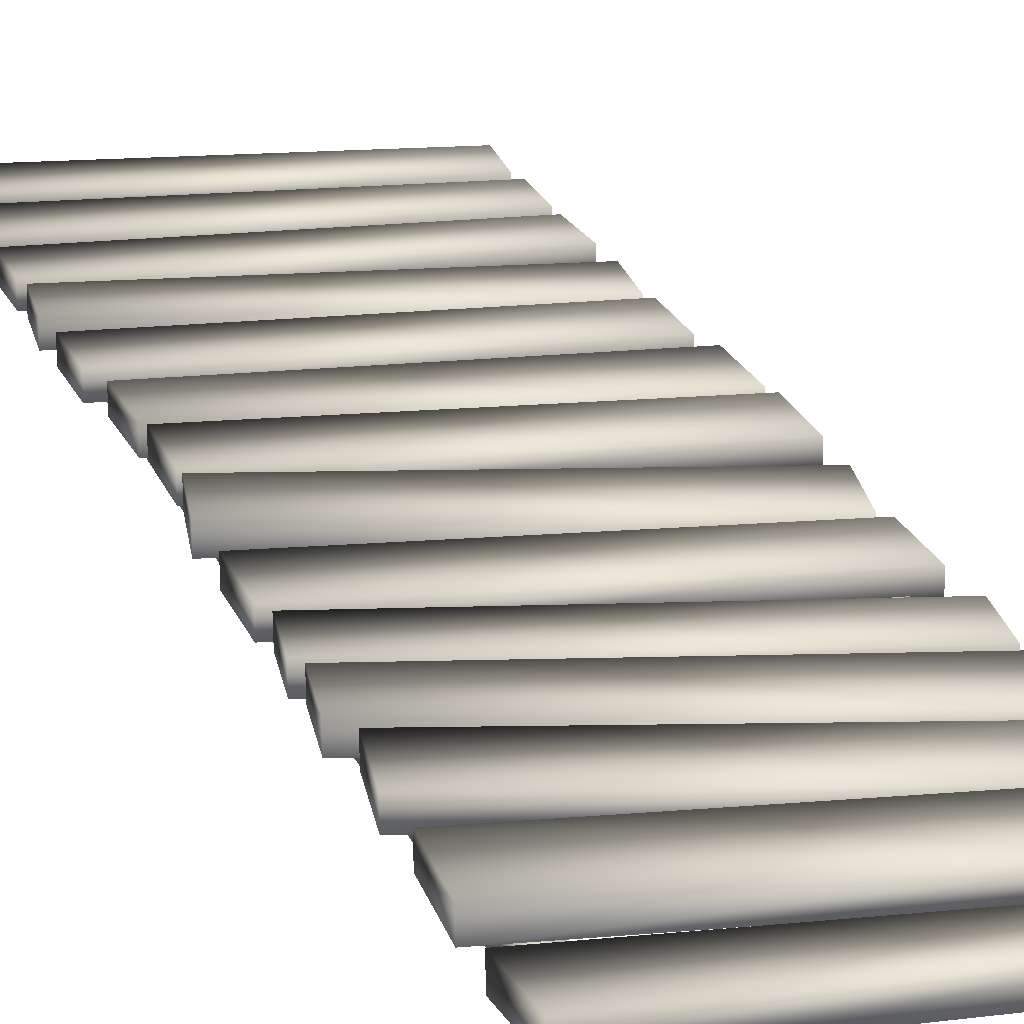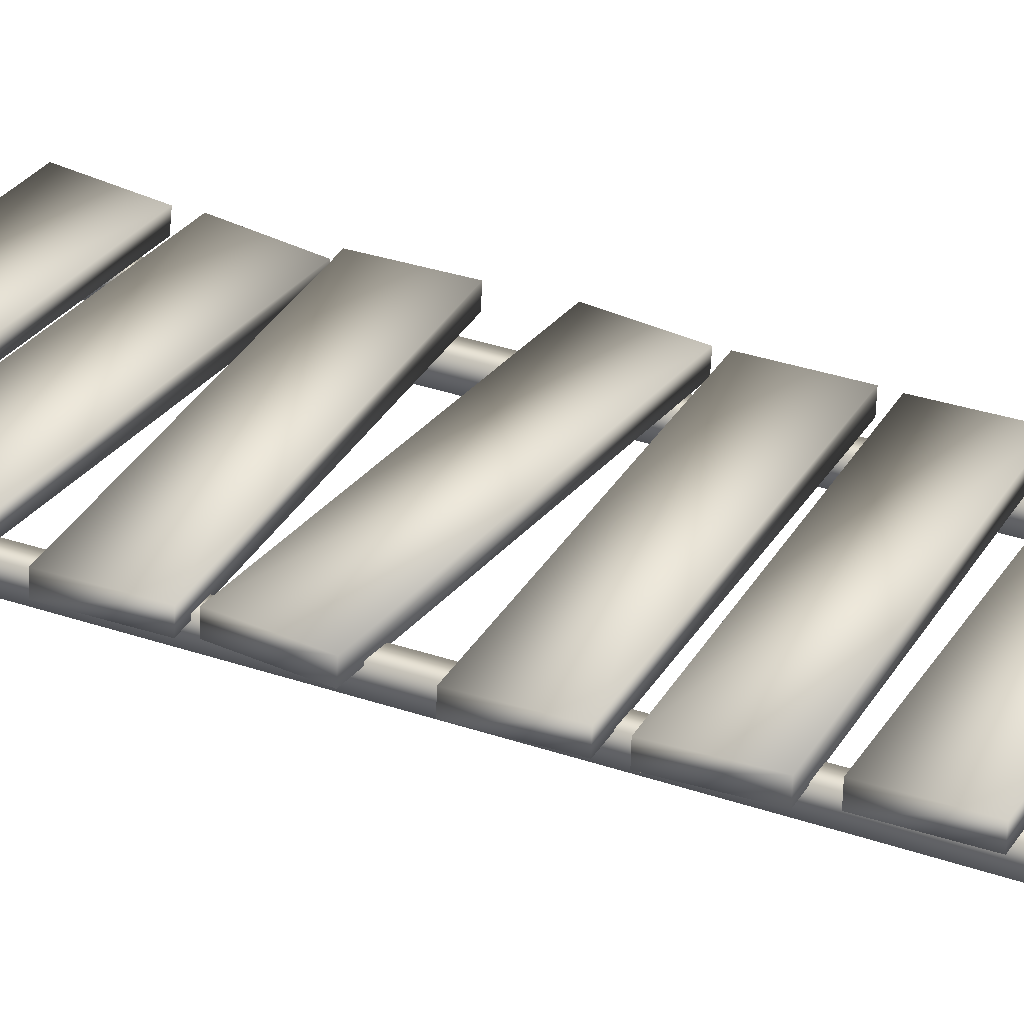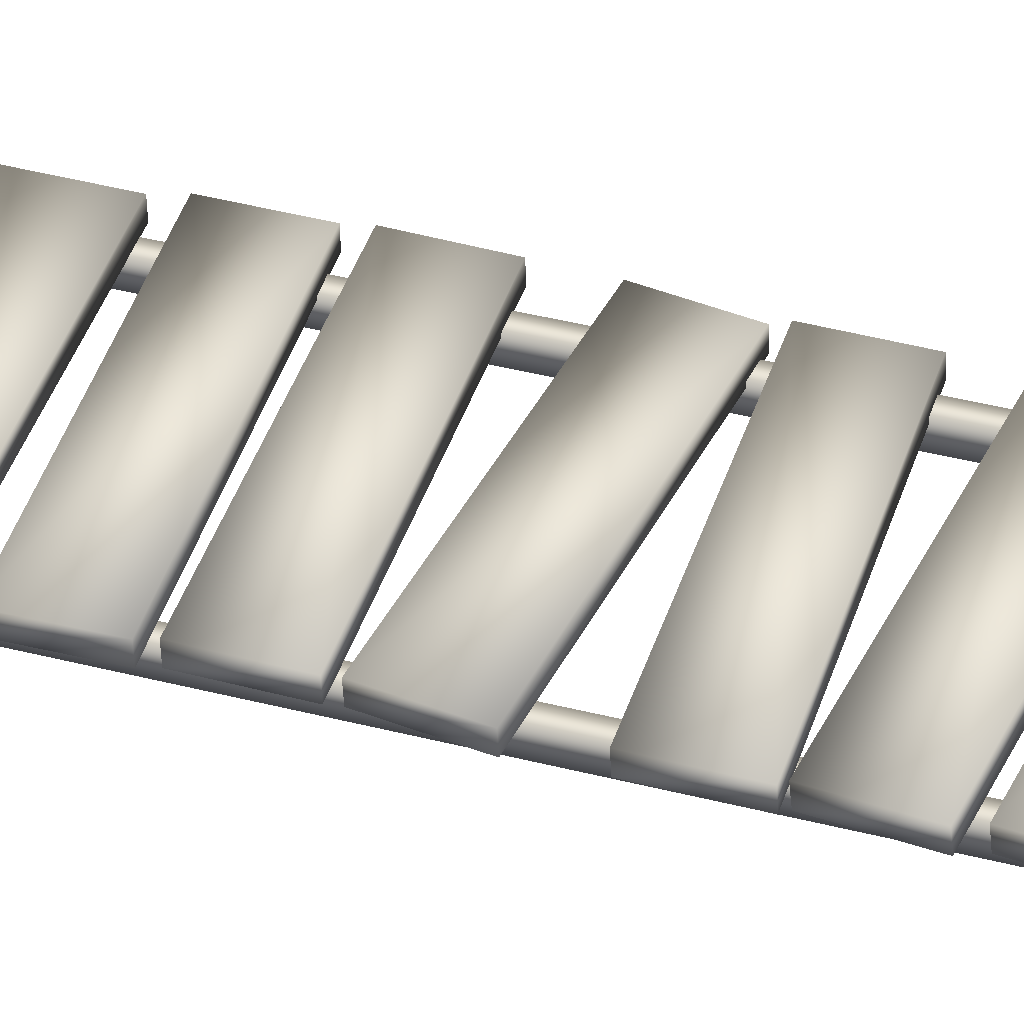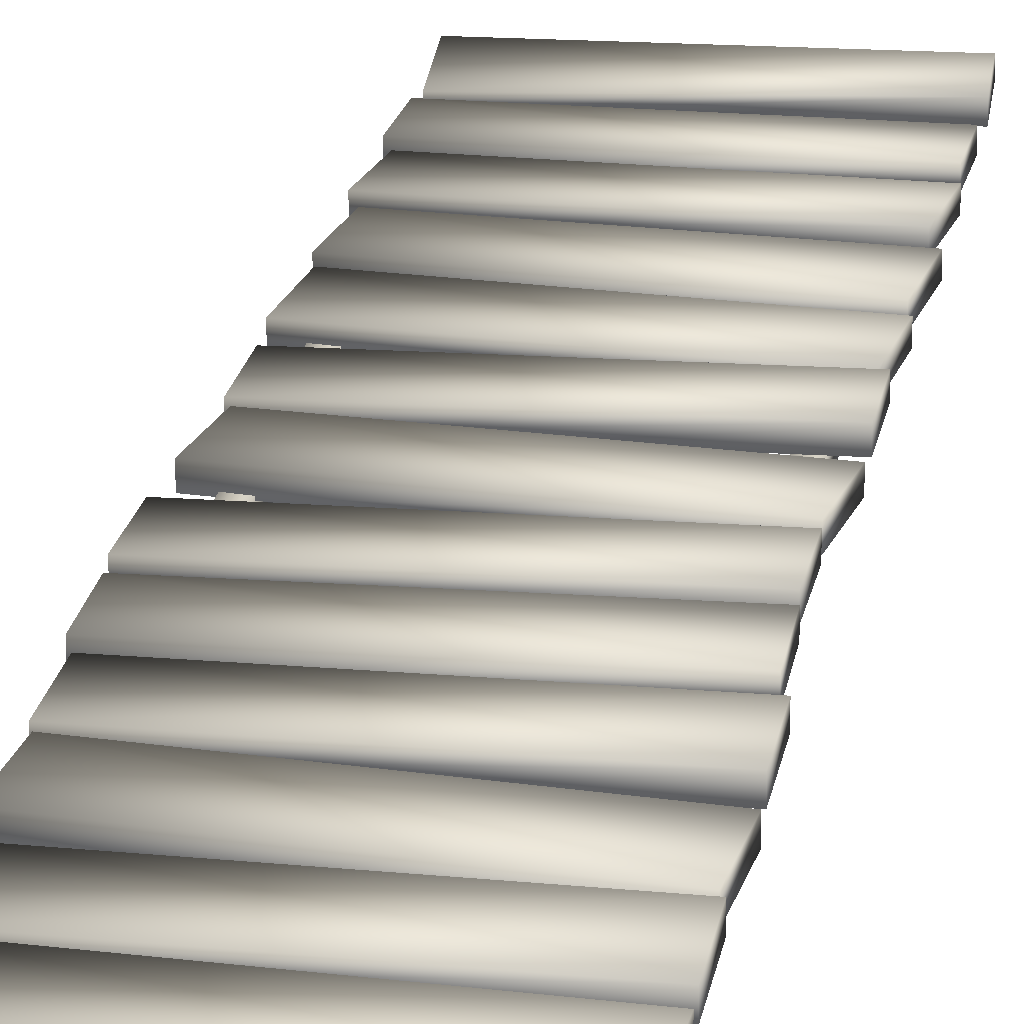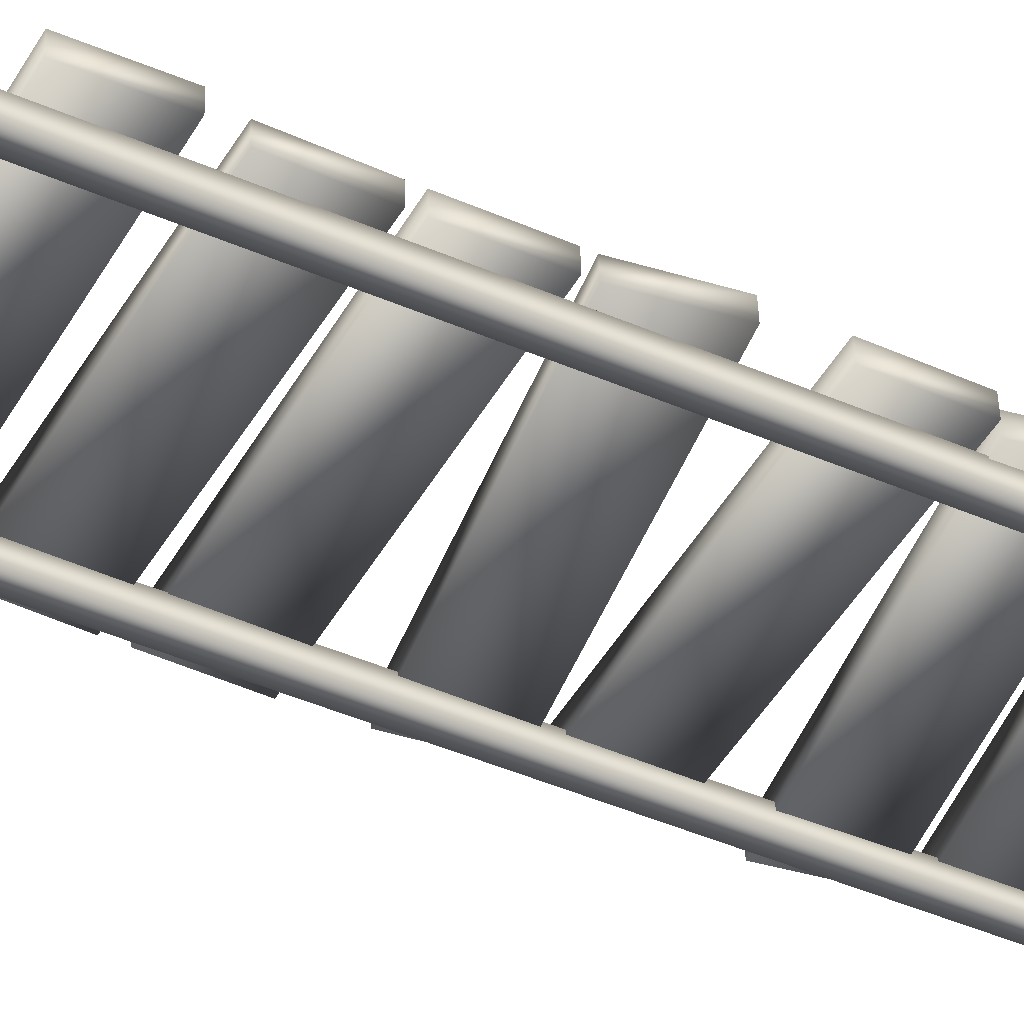
<metadata>
{"format":"obj","ext":"obj","renderer":"f3d","projection":"perspective","resolution":1024,"background":"white","views":[{"elev":16.3,"azim":-13.9,"up":"+Y"},{"elev":32.0,"azim":116.2,"up":"+Y"},{"elev":41.9,"azim":-72.9,"up":"+Y"},{"elev":21.7,"azim":-170.2,"up":"+Y"},{"elev":-43.5,"azim":-117.4,"up":"+Y"}]}
</metadata>
<code>
g eExtend_Lod1_01
v 71.91 5.747 105.7
v -78.09 6.293 105.7
v -78.09 6.802 142.2
v 71.91 5.464 142.2
v 71.91 -2.817 105.9
v 71.91 -3.099 142.4
v -78.09 -1.761 142.4
v -78.09 -2.271 105.9
v -78.09 -2.271 105.9
v -78.09 -1.761 142.4
v -78.09 6.802 142.2
v -78.09 6.293 105.7
v 71.91 5.747 105.7
v 71.91 -3.099 142.4
v 71.91 -2.817 105.9
v 71.91 5.747 105.7
v 71.91 5.464 142.2
v 71.73 2.47 537.4
v -78.28 6.484 545.6
v -76.6 7.266 581.6
v 73.4 6.716 573.6
v 71.73 -3.539 538.5
v 73.4 -1.81 574.7
v -76.59 -1.263 582.7
v -78.28 -2.064 546.7
v -78.28 -2.064 546.7
v -76.59 -1.263 582.7
v -76.6 7.266 581.6
v -78.28 6.484 545.6
v 71.73 2.47 537.4
v 73.4 -1.81 574.7
v 71.73 -3.539 538.5
v 71.73 2.47 537.4
v 73.4 6.716 573.6
v 72.17 -3.488 524.1
v -77.96 -1.961 522.1
v -77.25 -0.3943 486
v 72.83 -2.361 487.6
v 72.16 5.069 523.3
v 72.82 6.191 486.8
v -77.26 8.142 485.2
v -77.96 6.589 521.3
v -77.96 6.589 521.3
v -77.26 8.142 485.2
v -77.25 -0.3943 486
v -77.96 -1.961 522.1
v 72.17 -3.488 524.1
v 72.82 6.191 486.8
v 72.16 5.069 523.3
v 72.17 -3.488 524.1
v 72.83 -2.361 487.6
v 73.95 4.841 446.7
v -75.09 9.476 429.8
v -79.31 9.086 465.7
v 69.71 3.878 482.8
v 73.96 -3.705 447.5
v 69.72 -4.683 483.6
v -79.3 0.5378 466.5
v -75.08 0.9244 430.6
v -75.08 0.9244 430.6
v -79.3 0.5378 466.5
v -79.31 9.086 465.7
v -75.09 9.476 429.8
v 73.95 4.841 446.7
v 69.72 -4.683 483.6
v 73.96 -3.705 447.5
v 73.95 4.841 446.7
v 69.71 3.878 482.8
v 69.14 -4.132 436.2
v -79.74 -0.1368 418.1
v -75.3 -1.039 382.1
v 73.58 -4.075 400.2
v 69.13 4.404 435.4
v 73.57 4.496 399.4
v -75.31 7.522 381.2
v -79.76 8.418 417.2
v -79.76 8.418 417.2
v -75.31 7.522 381.2
v -75.3 -1.039 382.1
v -79.74 -0.1368 418.1
v 69.14 -4.132 436.2
v 73.57 4.496 399.4
v 69.13 4.404 435.4
v 69.14 -4.132 436.2
v 73.58 -4.075 400.2
v 73.71 3.979 298.3
v -76.43 7.11 299.1
v -76.4 6.621 335.6
v 73.68 3.578 334.6
v 73.71 -4.591 298.8
v 73.69 -4.988 335
v -76.39 -1.949 336
v -76.43 -1.459 299.5
v -76.43 -1.459 299.5
v -76.39 -1.949 336
v -76.4 6.621 335.6
v -76.43 7.11 299.1
v 73.71 3.979 298.3
v 73.69 -4.988 335
v 73.71 -4.591 298.8
v 73.71 3.979 298.3
v 73.68 3.578 334.6
v 71.15 -4.827 293.9
v -77.64 -1.523 274.9
v -72.65 -1.366 238.6
v 76.1 -4.315 257.9
v 71.14 3.743 293.5
v 76.1 4.254 257.5
v -72.65 7.2 238.2
v -77.65 7.045 274.5
v -77.65 7.045 274.5
v -72.65 7.2 238.2
v -72.65 -1.366 238.6
v -77.64 -1.523 274.9
v 71.15 -4.827 293.9
v 76.1 4.254 257.5
v 71.14 3.743 293.5
v 71.15 -4.827 293.9
v 76.1 -4.315 257.9
v 77.16 5.156 197
v -72.87 7.384 197
v -73.09 6.961 233.6
v 77.06 4.283 233.4
v 77.17 -3.409 197.3
v 77.06 -4.283 233.7
v -73.08 -1.604 233.8
v -72.86 -1.181 197.3
v -72.86 -1.181 197.3
v -73.08 -1.604 233.8
v -73.09 6.961 233.6
v -72.87 7.384 197
v 77.16 5.156 197
v 77.06 -4.283 233.7
v 77.17 -3.409 197.3
v 77.16 5.156 197
v 77.06 4.283 233.4
v 76.22 -4.21 188.6
v -73.77 -2.143 191.2
v -74.39 -1.928 154.8
v 75.59 -3.408 152.2
v 76.22 4.353 188.4
v 75.58 5.156 152
v -74.4 6.636 154.6
v -73.77 6.42 191.1
v -73.77 6.42 191.1
v -74.4 6.636 154.6
v -74.39 -1.928 154.8
v -73.77 -2.143 191.2
v 76.22 -4.21 188.6
v 75.58 5.156 152
v 76.22 4.353 188.4
v 76.22 -4.21 188.6
v 75.59 -3.408 152.2
v 75.99 2.809 355.7
v -72.87 5.112 337.3
v -77.4 6.457 373.4
v 71.49 3.641 391.6
v 76 -5.753 356.5
v 71.5 -4.927 392.4
v -77.38 -2.102 374.3
v -72.86 -3.453 338.2
v -72.86 -3.453 338.2
v -77.38 -2.102 374.3
v -77.4 6.457 373.4
v -72.87 5.112 337.3
v 75.99 2.809 355.7
v 71.5 -4.927 392.4
v 76 -5.753 356.5
v 75.99 2.809 355.7
v 71.49 3.641 391.6
v 70.03 -2.964 101.3
v -79.4 -2.717 88.2
v -76.22 -3.553 51.88
v 73.21 -3.473 64.96
v 70.04 5.6 101.1
v 73.22 5.09 64.76
v -76.21 5.011 51.69
v -79.39 5.846 88
v -79.39 5.846 88
v -76.21 5.011 51.69
v -76.22 -3.553 51.88
v -79.4 -2.717 88.2
v 70.03 -2.964 101.3
v 73.22 5.09 64.76
v 70.04 5.6 101.1
v 70.03 -2.964 101.3
v 73.21 -3.473 64.96
v 71.91 4.904 11.28
v -78.09 4.824 11.28
v -78.09 5.66 47.73
v 71.91 5.74 47.73
v 71.92 -3.659 11.48
v 71.91 -2.824 47.93
v -78.09 -2.904 47.93
v -78.08 -3.739 11.48
v -78.08 -3.739 11.48
v -78.09 -2.904 47.93
v -78.09 5.66 47.73
v -78.09 4.824 11.28
v 71.91 4.904 11.28
v 71.91 -2.824 47.93
v 71.92 -3.659 11.48
v 71.91 4.904 11.28
v 71.91 5.74 47.73
v 66.03 -2.739 597
v 65.4 -12.78 596.3
v 65.55 -12.81 473.7
v 65.98 -2.699 474.2
v 56.83 -12.78 596.4
v 57.47 -2.738 597.2
v 57.43 -2.698 473.9
v 56.97 -12.81 473.3
v 65.4 -12.78 596.3
v 65.55 -12.81 473.7
v 57.47 -2.738 597.2
v 56.83 -12.78 596.4
v 65.4 -12.78 596.3
v 66.03 -2.739 597
v -65.94 -2.688 478.5
v -65.83 -12.8 478.6
v -65.99 -12.77 597.4
v -65.92 -2.727 596.9
v -57.43 -12.77 597.3
v -57.27 -12.8 478.6
v -57.39 -2.689 478.4
v -57.37 -2.727 596.8
v -57.43 -12.77 597.3
v -57.37 -2.727 596.8
v -65.92 -2.727 596.9
v -65.83 -12.8 478.6
v -65.99 -12.77 597.4
v 65.86 -2.754 -78.26
v 57.3 -2.754 -78.13
v 57.33 -2.789 138.3
v 65.89 -2.79 138.2
v 57.57 -13.63 -78.92
v 57.38 -12.81 138.3
v -57.45 -2.747 -78.13
v -66 -2.746 -78.01
v -65.99 -2.782 140.9
v -57.44 -2.782 140.9
v -65.89 -13.53 -78.03
v -65.38 -12.81 140.4
v -65.89 -13.53 -78.03
v -57.5 -13.53 -77.67
v -56.81 -12.81 140
v -65.38 -12.81 140.4
v 66.15 -13.63 -79.05
v 65.95 -12.81 138.7
v 66.15 -13.63 -79.05
v 65.95 -12.81 138.7
v 65.93 -2.722 307
v 57.38 -2.721 307
v 57.15 -12.82 307.1
v -57.42 -2.713 313.5
v -65.97 -2.713 313.7
v -65.63 -12.82 313.8
v -65.63 -12.82 313.8
v -57.06 -12.82 314.3
v 65.73 -12.82 306.7
v 65.73 -12.82 306.7
v 72.64 4.904 -30.31
v -77.22 4.824 -36.86
v -78.81 5.66 -0.44
v 71.05 5.74 6.106
v 72.63 -3.659 -30.11
v 71.04 -2.824 6.302
v -78.81 -2.904 -0.2437
v -77.22 -3.739 -36.66
v -77.22 -3.739 -36.66
v -78.81 -2.904 -0.2437
v -78.81 5.66 -0.44
v -77.22 4.824 -36.86
v 72.64 4.904 -30.31
v 71.04 -2.824 6.302
v 72.63 -3.659 -30.11
v 72.64 4.904 -30.31
v 71.05 5.74 6.106
v 73.23 4.904 -71.84
v -76.24 4.824 -84.38
v -79.37 5.66 -48.6
v 70.06 5.74 -35.53
v 73.22 -2.882 -71.64
v 70.04 -2.824 -35.33
v -79.39 -1.607 -48.41
v -76.25 -1.908 -84.19
v -76.25 -1.908 -84.19
v -79.39 -1.607 -48.41
v -79.37 5.66 -48.6
v -76.24 4.824 -84.38
v 73.23 4.904 -71.84
v 70.04 -2.824 -35.33
v 73.22 -2.882 -71.64
v 73.23 4.904 -71.84
v 70.06 5.74 -35.53
f 28 26 27
f 26 28 19
f 20 18 19
f 18 20 21
f 24 21 20
f 21 24 23
f 22 23 24
f 24 25 22
f 29 22 25
f 22 29 30
f 207 205 206
f 205 207 208
f 261 208 207
f 208 261 252
f 251 252 261
f 252 251 235
f 250 235 251
f 235 250 232
f 234 232 233
f 232 234 235
f 253 235 234
f 235 253 252
f 211 252 253
f 252 211 208
f 210 208 211
f 208 210 205
f 211 209 210
f 209 211 212
f 253 212 211
f 212 253 254
f 234 254 253
f 254 234 237
f 233 237 234
f 237 233 236
f 212 213 209
f 213 212 214
f 254 214 212
f 214 254 260
f 237 260 254
f 260 237 249
f 236 249 237
f 249 236 248
f 242 243 239
f 240 239 243
f 239 240 238
f 241 238 240
f 238 241 245
f 246 245 241
f 245 246 244
f 247 244 246
f 243 257 240
f 256 240 257
f 240 256 241
f 255 241 256
f 241 255 246
f 259 246 255
f 246 259 247
f 258 247 259
f 257 220 256
f 219 256 220
f 256 219 255
f 225 255 219
f 255 225 259
f 224 259 225
f 259 224 258
f 230 258 224
f 231 230 223
f 224 223 230
f 223 224 225
f 225 226 223
f 226 225 222
f 219 222 225
f 222 219 221
f 220 221 219
f 229 227 228
f 227 229 221
f 3 1 2
f 1 3 4
f 7 4 3
f 4 7 6
f 5 6 7
f 7 8 5
f 12 5 8
f 5 12 13
f 11 9 10
f 9 11 2
f 37 35 36
f 35 37 38
f 41 38 37
f 38 41 40
f 39 40 41
f 41 42 39
f 46 39 42
f 39 46 47
f 45 43 44
f 43 45 36
f 54 52 53
f 52 54 55
f 58 55 54
f 55 58 57
f 56 57 58
f 58 59 56
f 63 56 59
f 56 63 64
f 62 60 61
f 60 62 53
f 73 74 75
f 72 75 74
f 75 72 71
f 69 71 72
f 71 69 70
f 75 76 73
f 80 73 76
f 73 80 81
f 79 77 78
f 77 79 70
f 88 86 87
f 86 88 89
f 92 89 88
f 89 92 91
f 90 91 92
f 92 93 90
f 97 90 93
f 90 97 98
f 96 94 95
f 94 96 87
f 107 108 109
f 106 109 108
f 109 106 105
f 103 105 106
f 105 103 104
f 109 110 107
f 114 107 110
f 107 114 115
f 113 111 112
f 111 113 104
f 122 120 121
f 120 122 123
f 126 123 122
f 123 126 125
f 124 125 126
f 126 127 124
f 131 124 127
f 124 131 132
f 130 128 129
f 128 130 121
f 264 262 263
f 262 264 265
f 268 265 264
f 265 268 267
f 266 267 268
f 268 269 266
f 273 266 269
f 266 273 274
f 272 270 271
f 270 272 263
f 281 279 280
f 279 281 282
f 285 282 281
f 282 285 284
f 283 284 285
f 285 286 283
f 290 283 286
f 283 290 291
f 289 287 288
f 287 289 280
f 33 31 32
f 31 33 34
f 50 48 49
f 48 50 51
f 67 65 66
f 65 67 68
f 84 82 83
f 82 84 85
f 101 99 100
f 99 101 102
f 118 116 117
f 116 118 119
f 135 133 134
f 133 135 136
f 139 137 138
f 137 139 140
f 143 140 139
f 140 143 142
f 141 142 143
f 143 144 141
f 148 141 144
f 141 148 149
f 147 145 146
f 145 147 138
f 152 150 151
f 150 152 153
f 156 154 155
f 154 156 157
f 160 157 156
f 157 160 159
f 158 159 160
f 160 161 158
f 165 158 161
f 158 165 166
f 164 162 163
f 162 164 155
f 169 167 168
f 167 169 170
f 173 171 172
f 171 173 174
f 177 174 173
f 174 177 176
f 175 176 177
f 177 178 175
f 182 175 178
f 175 182 183
f 181 179 180
f 179 181 172
f 186 184 185
f 184 186 187
f 190 188 189
f 188 190 191
f 194 191 190
f 191 194 193
f 192 193 194
f 194 195 192
f 199 192 195
f 192 199 200
f 198 196 197
f 196 198 189
f 203 201 202
f 201 203 204
f 217 215 216
f 215 217 218
f 277 275 276
f 275 277 278
f 294 292 293
f 292 294 295
f 16 14 15
f 14 16 17
v -56.71 -2.42 -88.77
v -66.77 -2.42 -88.67
v -66.67 -2.42 -77.17
v -56.61 -2.42 -77.27
v -56.71 -13.92 -88.77
v -56.61 -13.92 -77.27
v -66.67 -13.92 -77.17
v -66.77 -13.92 -88.67
v -56.71 -2.42 -88.77
v -56.71 -13.92 -88.77
v -66.77 -13.92 -88.67
v -66.77 -2.42 -88.67
v -66.77 -2.42 -88.67
v -66.77 -13.92 -88.67
v -66.67 -13.92 -77.17
v -66.67 -2.42 -77.17
v -66.67 -2.42 -77.17
v -66.67 -13.92 -77.17
v -56.61 -13.92 -77.27
v -56.61 -2.42 -77.27
v -56.61 -2.42 -77.27
v -56.61 -13.92 -77.27
v -56.71 -13.92 -88.77
v -56.71 -2.42 -88.77
v 66.78 -2.42 -88.77
v 56.73 -2.42 -88.67
v 56.83 -2.42 -77.17
v 66.88 -2.42 -77.27
v 66.78 -13.92 -88.77
v 66.88 -13.92 -77.27
v 56.83 -13.92 -77.17
v 56.73 -13.92 -88.67
v 66.78 -2.42 -88.77
v 66.78 -13.92 -88.77
v 56.73 -13.92 -88.67
v 56.73 -2.42 -88.67
v 56.73 -2.42 -88.67
v 56.73 -13.92 -88.67
v 56.83 -13.92 -77.17
v 56.83 -2.42 -77.17
v 56.83 -2.42 -77.17
v 56.83 -13.92 -77.17
v 66.88 -13.92 -77.27
v 66.88 -2.42 -77.27
v 66.88 -2.42 -77.27
v 66.88 -13.92 -77.27
v 66.78 -13.92 -88.77
v 66.78 -2.42 -88.77
f 298 296 297
f 296 298 299
f 302 300 301
f 300 302 303
f 306 304 305
f 304 306 307
f 310 308 309
f 308 310 311
f 314 312 313
f 312 314 315
f 318 316 317
f 316 318 319
f 322 320 321
f 320 322 323
f 326 324 325
f 324 326 327
f 330 328 329
f 328 330 331
f 334 332 333
f 332 334 335
f 338 336 337
f 336 338 339
f 342 340 341
f 340 342 343

</code>
